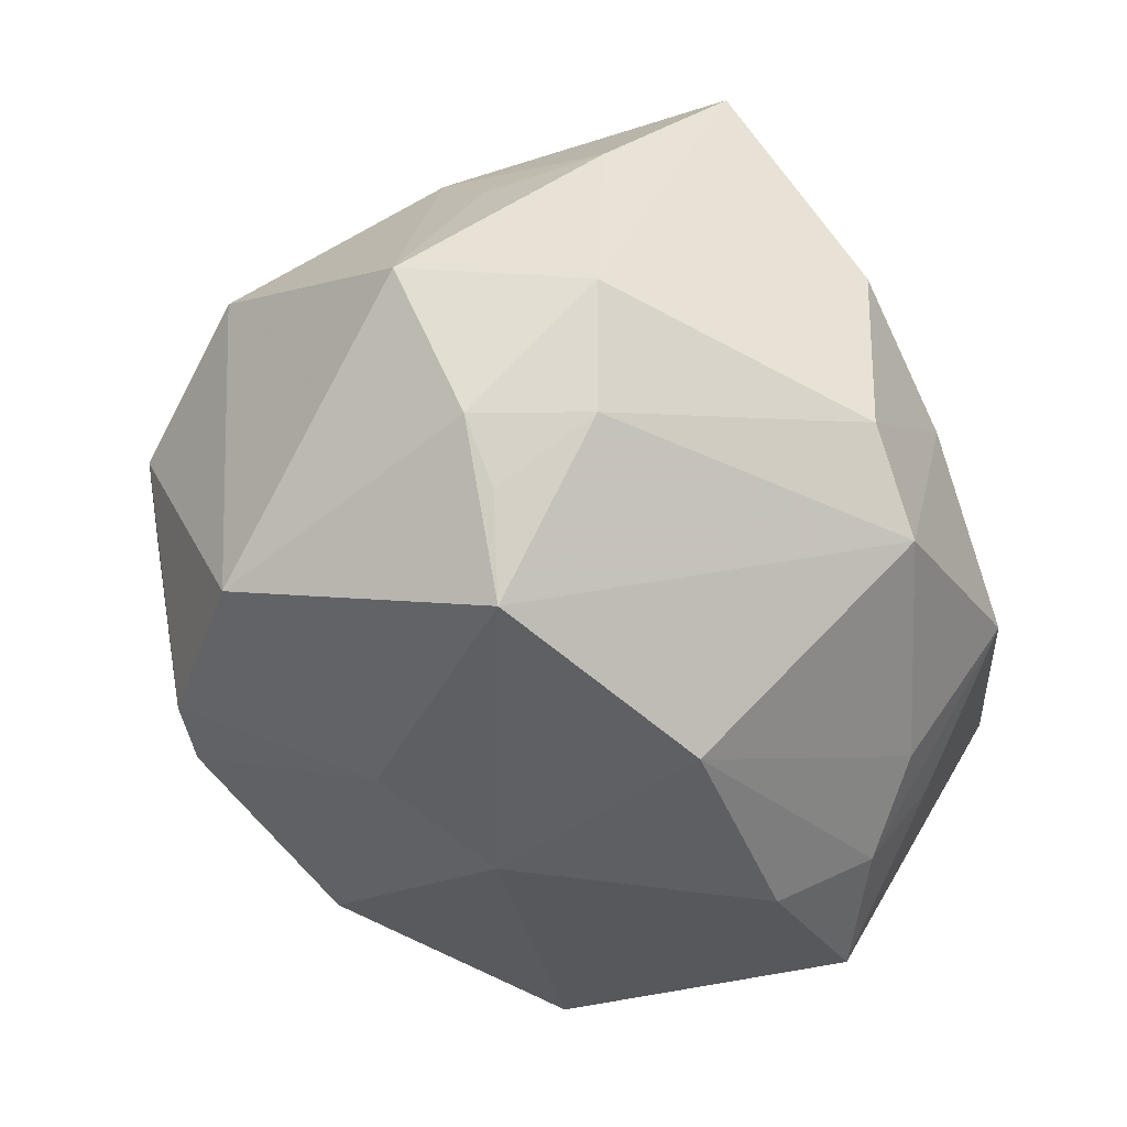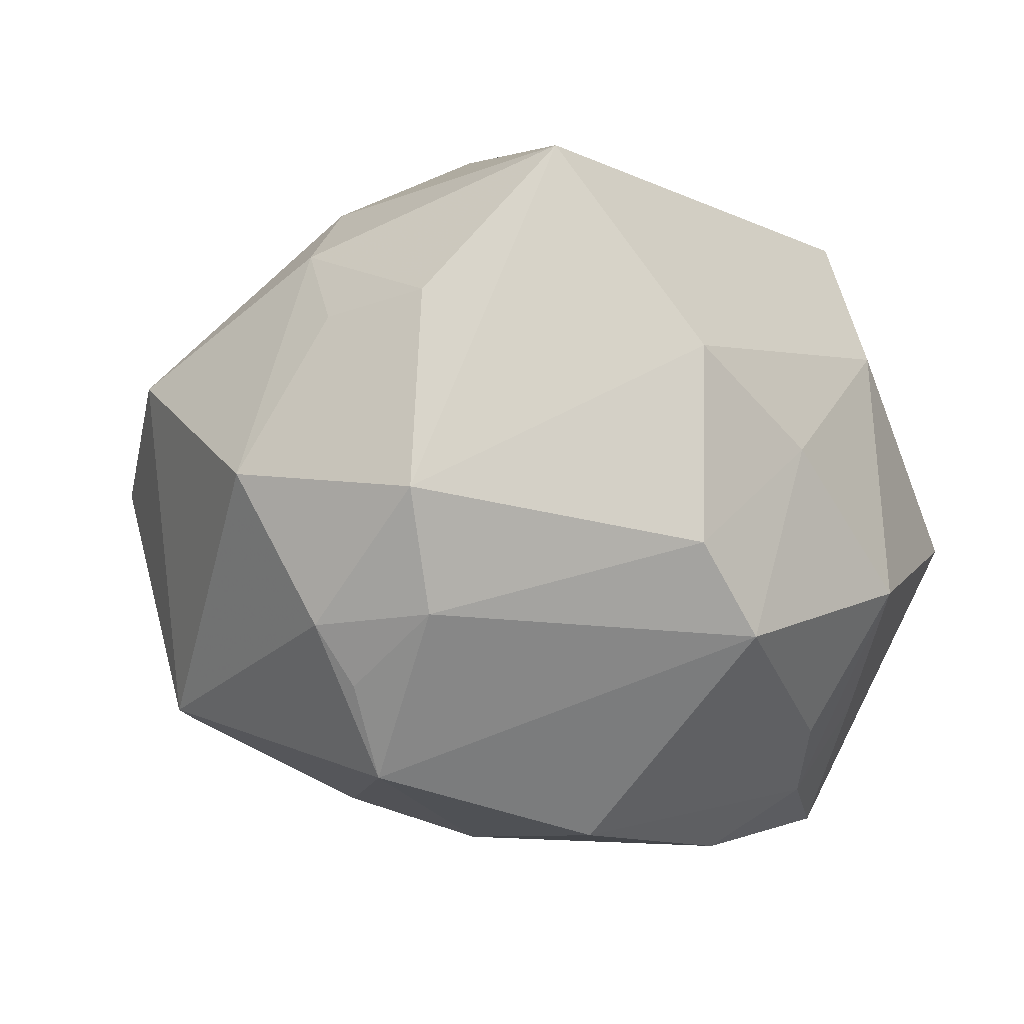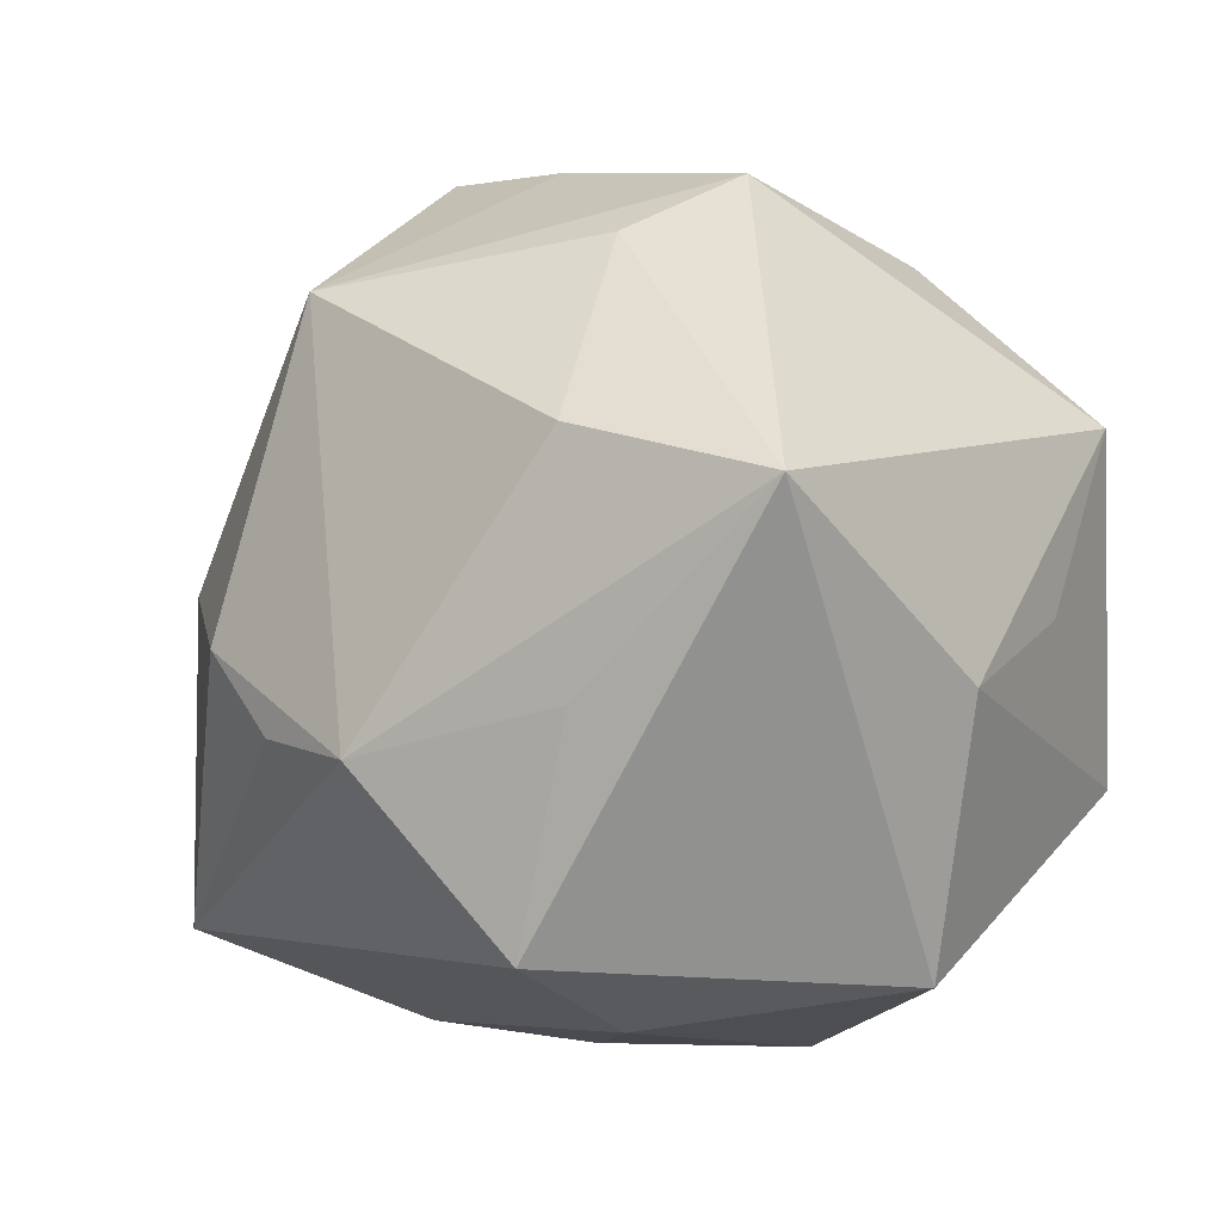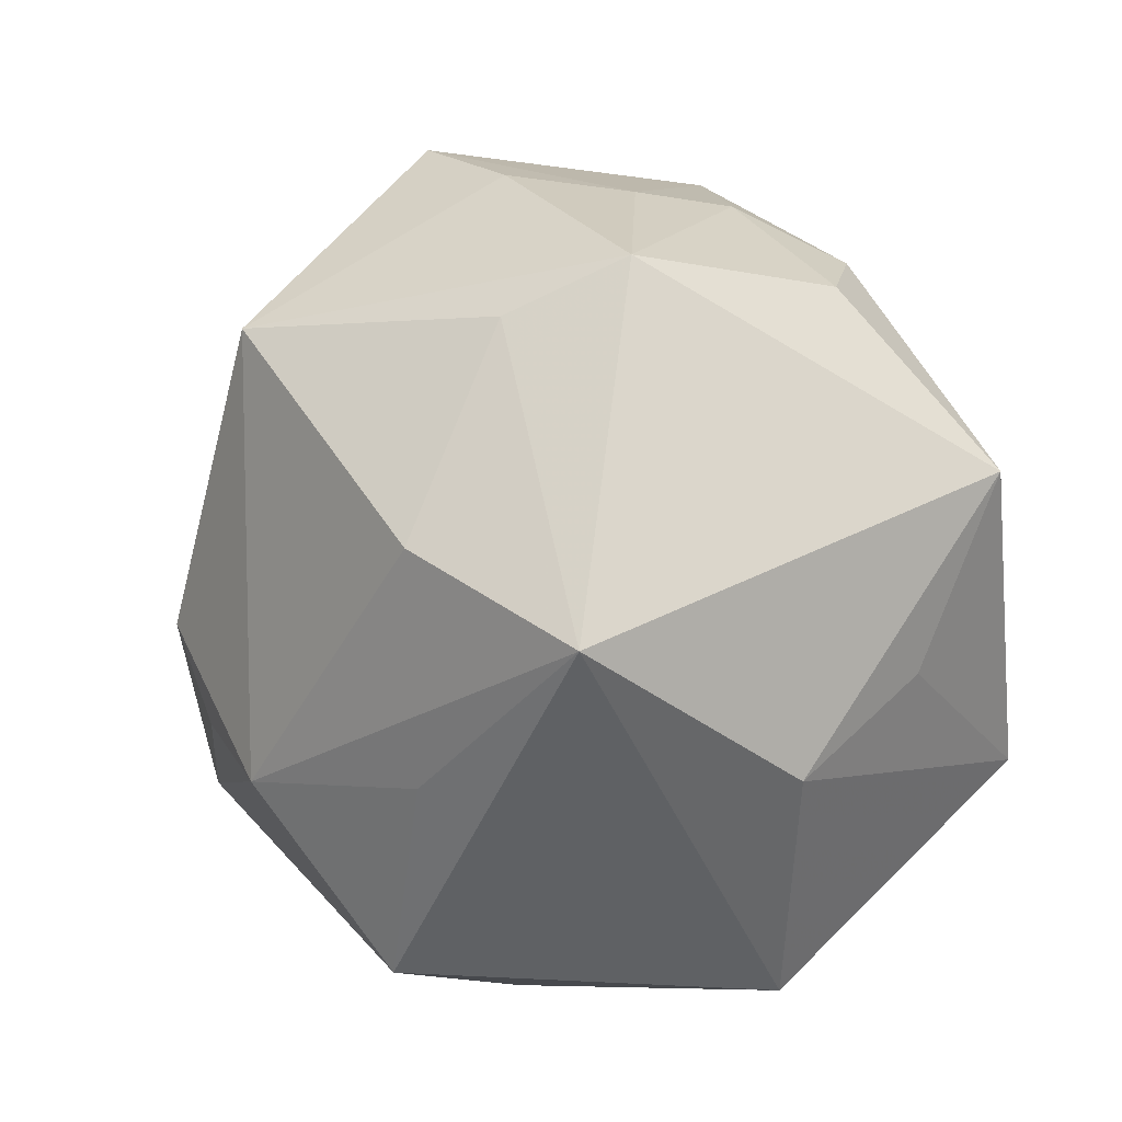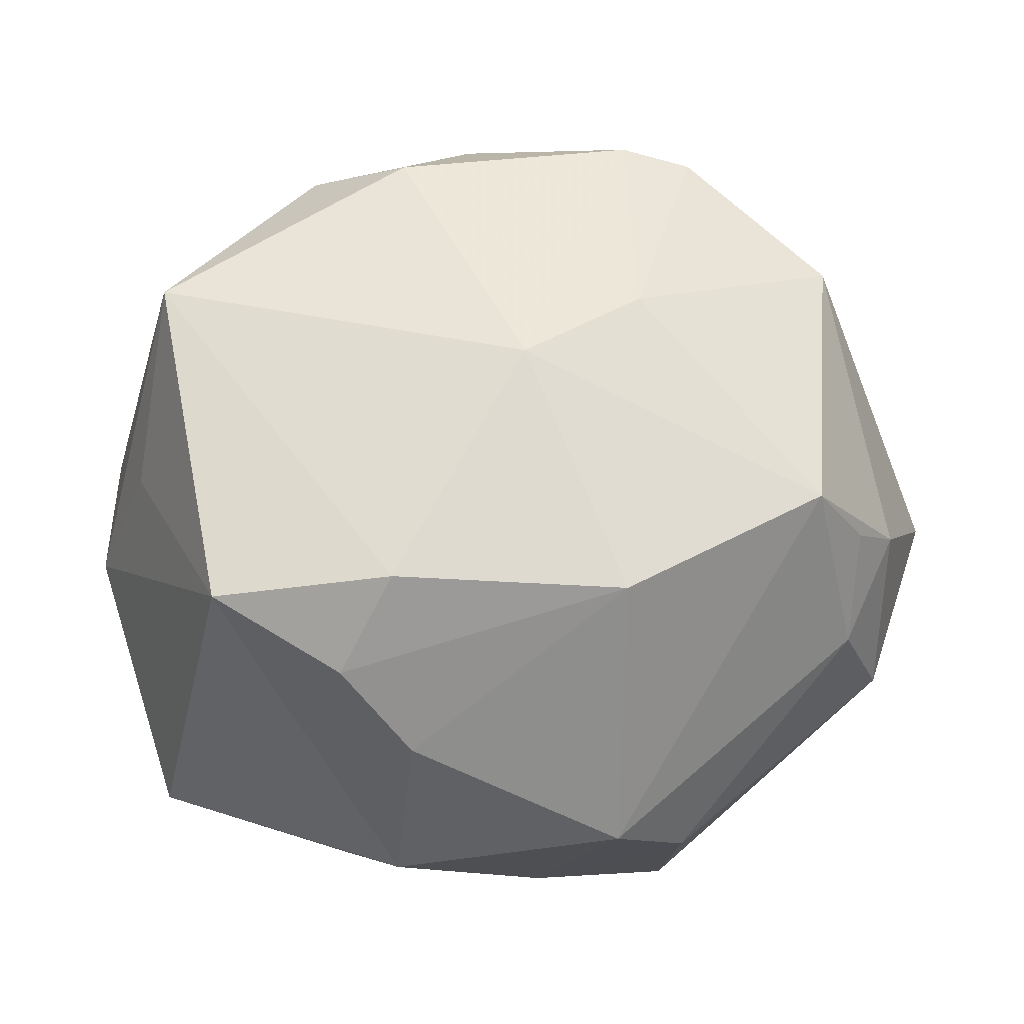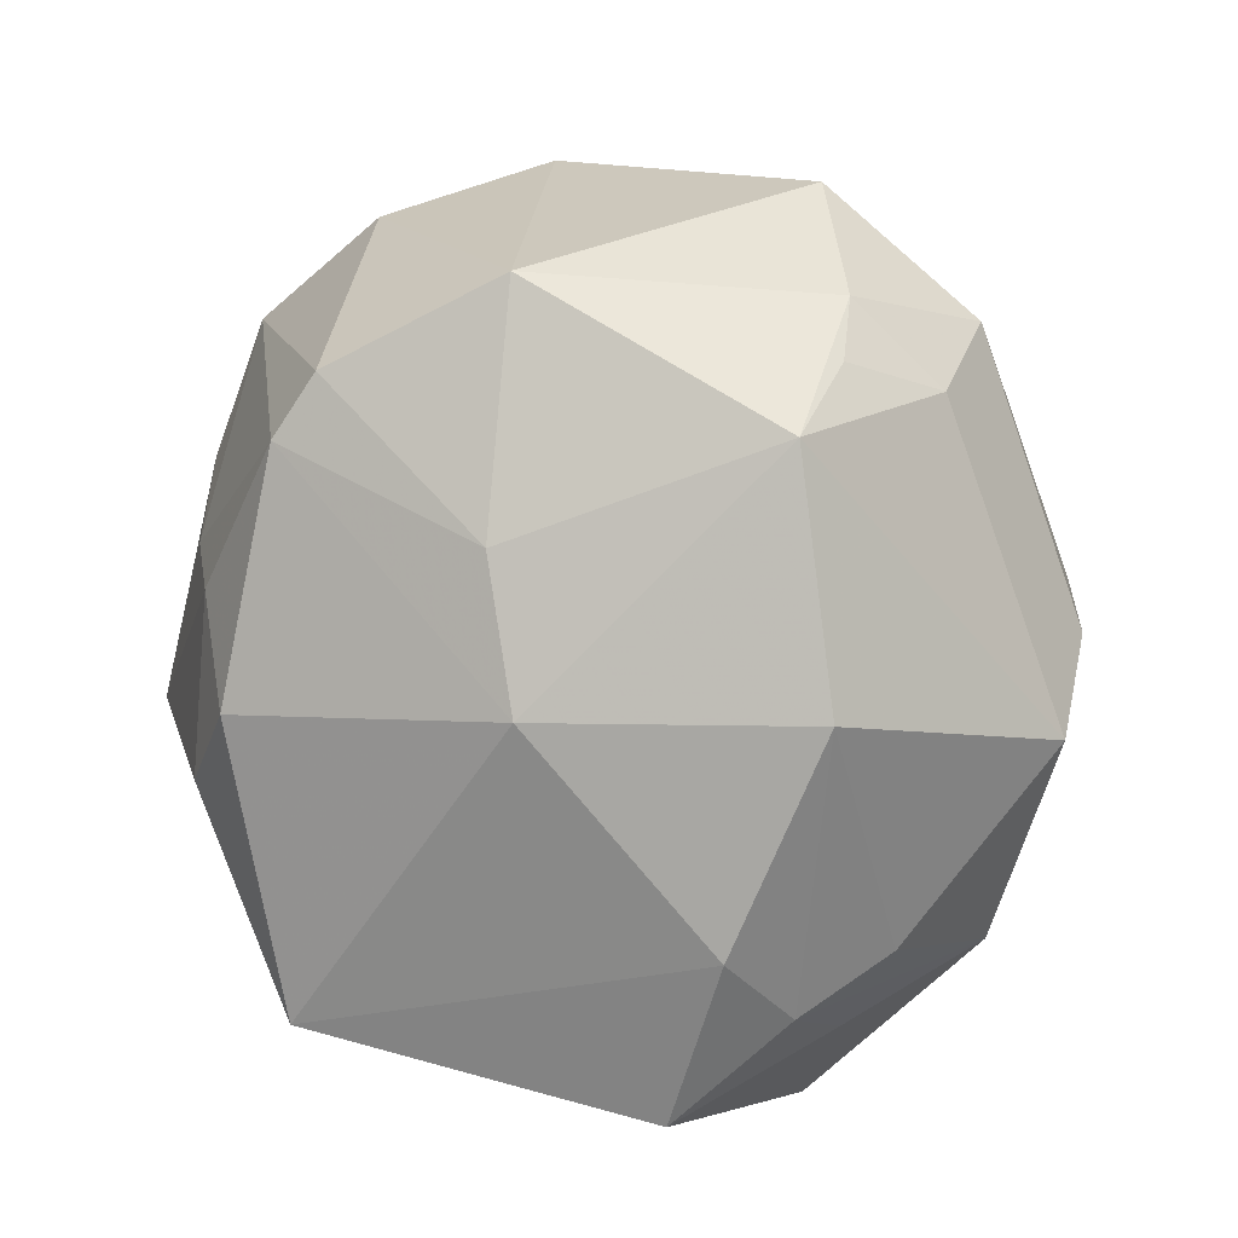
<metadata>
{"format":"obj","ext":"obj","renderer":"f3d","projection":"perspective","resolution":1024,"background":"white","views":[{"elev":-46.4,"azim":-67.0,"up":"+Z"},{"elev":-14.6,"azim":-50.0,"up":"+Z"},{"elev":-1.3,"azim":46.3,"up":"+Y"},{"elev":19.4,"azim":60.1,"up":"+Y"},{"elev":-13.0,"azim":173.3,"up":"+Y"},{"elev":-76.0,"azim":-110.6,"up":"+Z"}]}
</metadata>
<code>
v -0.01587 0.0437 0.00804
v 0.0118 -0.03028 -0.02736
v 0.04444 0.01153 0.02496
v -0.01151 0.03764 -0.0229
v -0.01414 -0.002504 0.03903
v 0.01207 -0.0409 -0.01329
v 0.02181 -0.02915 -0.02307
v 0.0223 0.03416 -0.01702
v -0.005542 -0.01056 0.0392
v -0.001556 0.04346 0.006783
v -0.006481 0.03003 0.03366
v 0.02506 0.01639 0.03202
v 0.02574 -0.007344 0.03151
v -0.008685 -0.01531 -0.03961
v -0.02995 0.03617 0.002297
v 0.04476 -0.006002 0.00102
v -0.02976 0.002764 0.02913
v -0.03314 0.02309 -0.02501
v 0.004038 0.04154 -0.005047
v -0.04096 -0.005426 -0.02062
v 0.01306 0.0337 -0.02492
v -0.04176 -0.01903 -0.008541
v 0.03244 -0.01599 -0.03373
v -0.01131 0.01706 -0.03303
v 0.03665 -0.0326 -0.002708
v 0.005131 0.03908 -0.016
v -0.01038 -0.03843 -0.02136
v -0.004522 -0.04091 -0.0006043
v 0.001264 0.009842 -0.03682
v 0.03838 0.01827 -0.02564
v -0.01869 -0.03804 -0.01291
v -0.03183 -0.02971 0.02809
v -0.02733 0.03025 0.01341
v -0.04153 -0.00699 0.0119
v 0.02318 0.04032 0.00701
v -0.036 -0.01654 -0.02021
v 0.01882 -0.02987 0.03108
v -0.02986 -0.004147 -0.03479
v 0.01944 -0.02325 -0.03233
v -0.01973 -0.03932 0.007454
v -0.04001 0.02236 0.01028
v 0.01593 -0.03684 0.01533
v -0.04826 -0.0009775 -0.005448
v 0.04052 0.0001142 -0.0151
v -0.0187 0.03598 -0.0228
v -0.03775 -0.0004489 0.02114
v -0.03609 -0.006337 -0.02635
v 0.01478 -0.01446 -0.03854
v 0.01761 0.03459 0.01786
v 0.006262 -0.01221 0.04007
v -0.04087 -0.01955 0.01229
f 3 37 25
f 3 30 35
f 13 3 50
f 50 37 13
f 13 37 3
f 50 3 12
f 12 11 50
f 16 30 3
f 3 25 16
f 1 11 10
f 11 35 10
f 6 25 42
f 42 25 37
f 11 41 17
f 49 35 11
f 11 12 49
f 3 35 49
f 49 12 3
f 33 11 1
f 1 41 33
f 33 41 11
f 15 41 1
f 30 16 44
f 8 35 30
f 30 21 8
f 19 10 35
f 1 10 19
f 6 42 28
f 30 44 23
f 23 16 25
f 23 44 16
f 29 21 30
f 29 14 38
f 31 28 40
f 40 28 42
f 40 42 37
f 38 14 27
f 6 28 27
f 27 28 31
f 32 40 37
f 32 37 50
f 34 43 51
f 50 11 5
f 11 17 5
f 17 32 5
f 45 15 1
f 51 43 22
f 31 40 22
f 22 32 51
f 40 32 22
f 7 25 6
f 7 23 25
f 14 29 48
f 30 23 48
f 48 29 30
f 46 32 17
f 46 17 41
f 51 32 46
f 46 34 51
f 41 43 46
f 43 34 46
f 9 32 50
f 50 5 9
f 9 5 32
f 15 45 18
f 41 15 18
f 18 43 41
f 24 18 45
f 24 29 38
f 38 18 24
f 4 24 45
f 1 19 4
f 4 45 1
f 21 29 4
f 29 24 4
f 20 22 43
f 20 18 38
f 43 18 20
f 2 27 14
f 6 27 2
f 21 4 26
f 26 4 19
f 26 8 21
f 35 8 26
f 26 19 35
f 22 20 36
f 38 27 36
f 36 27 31
f 31 22 36
f 39 48 23
f 23 7 39
f 14 48 39
f 39 2 14
f 39 7 6
f 6 2 39
f 47 20 38
f 38 36 47
f 47 36 20

</code>
